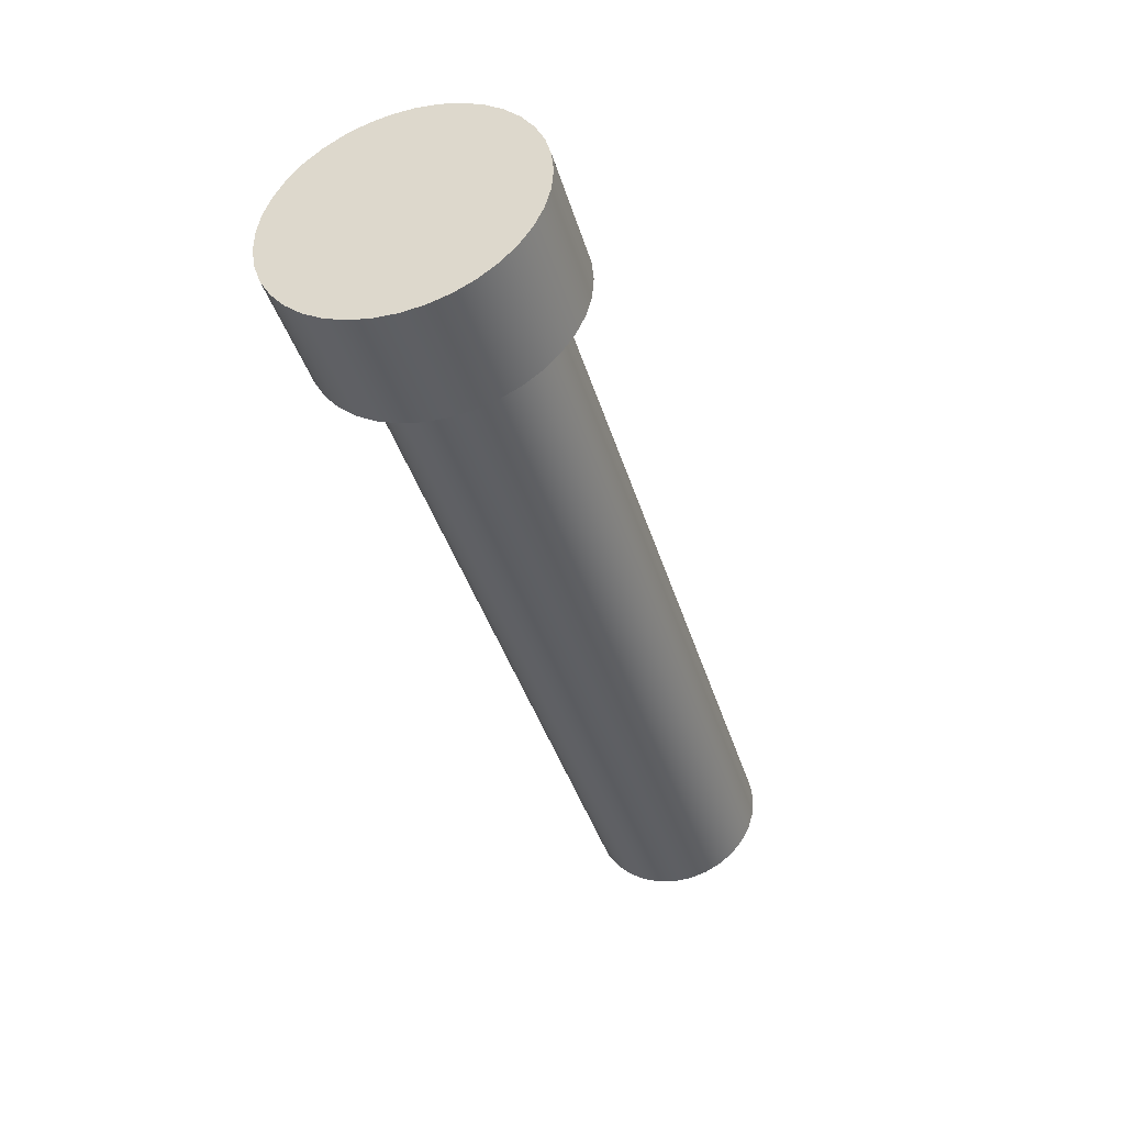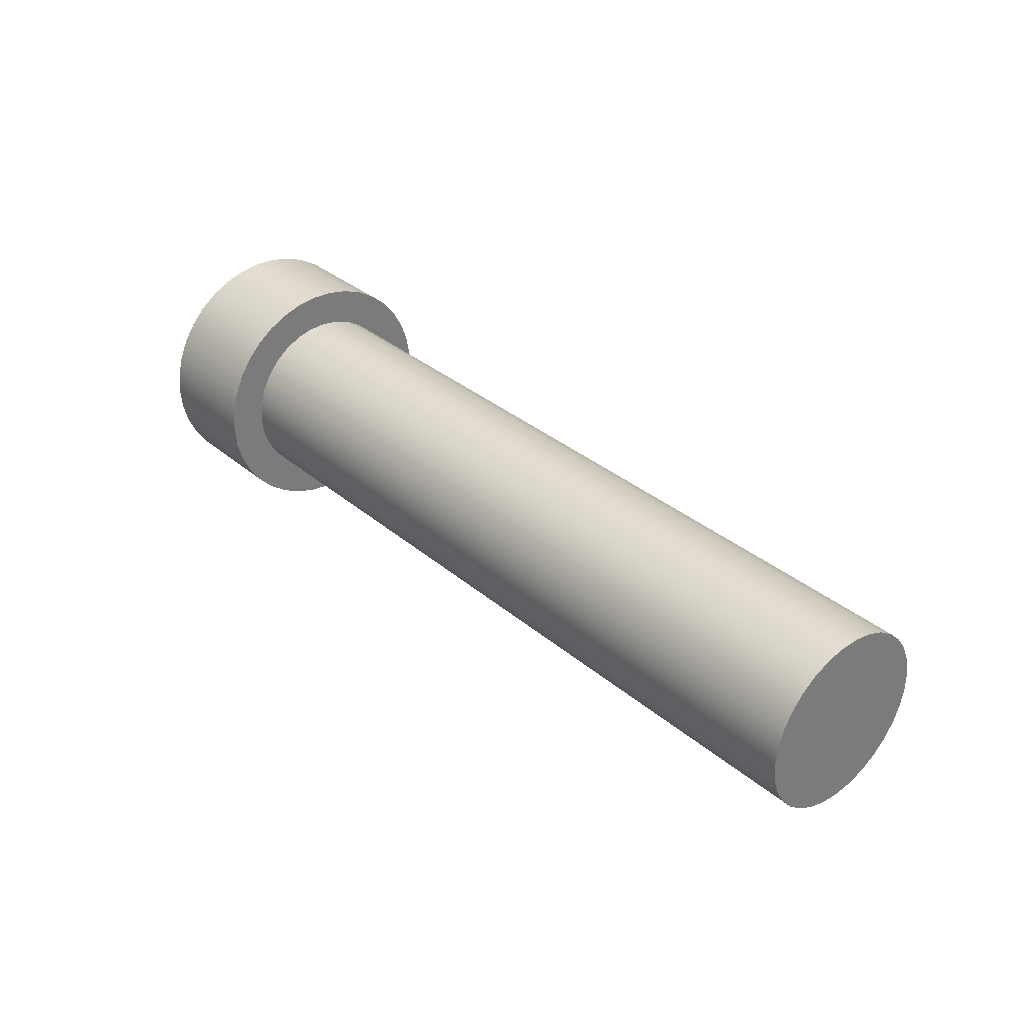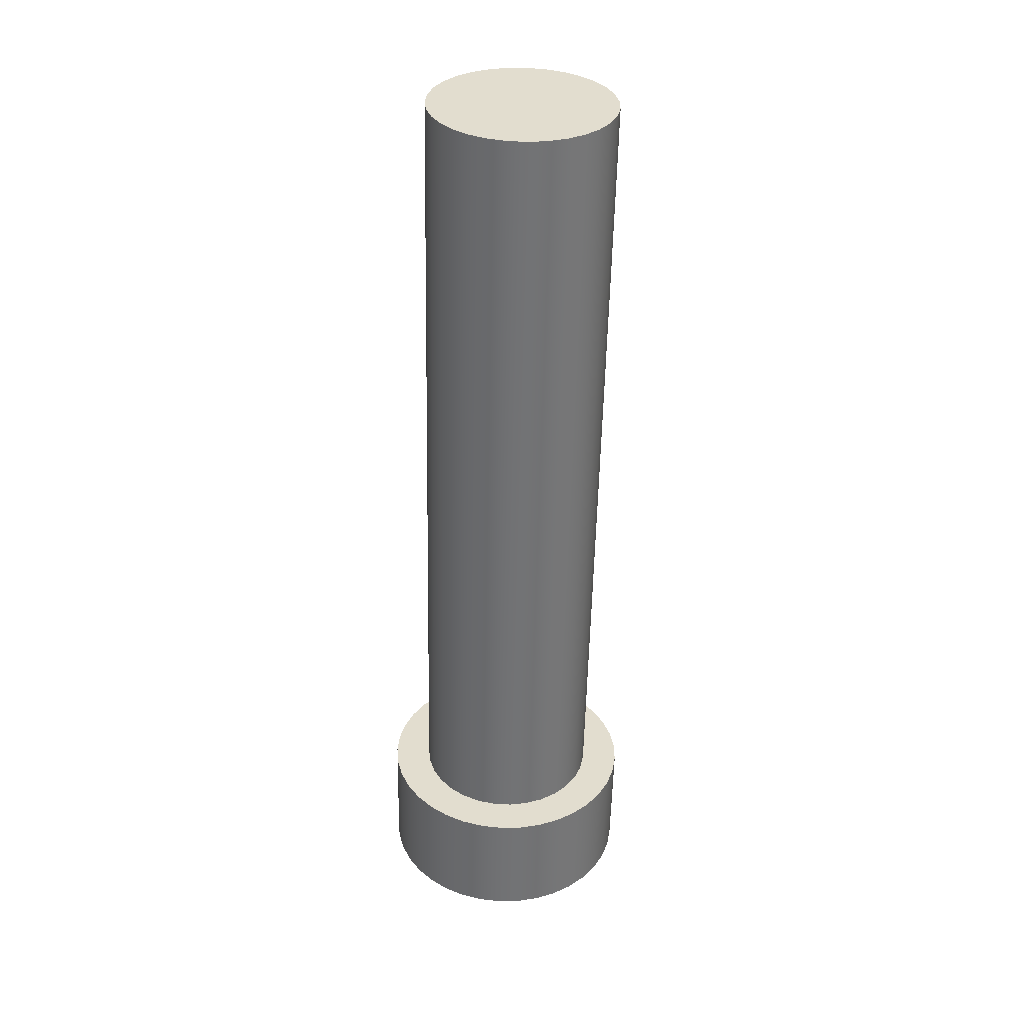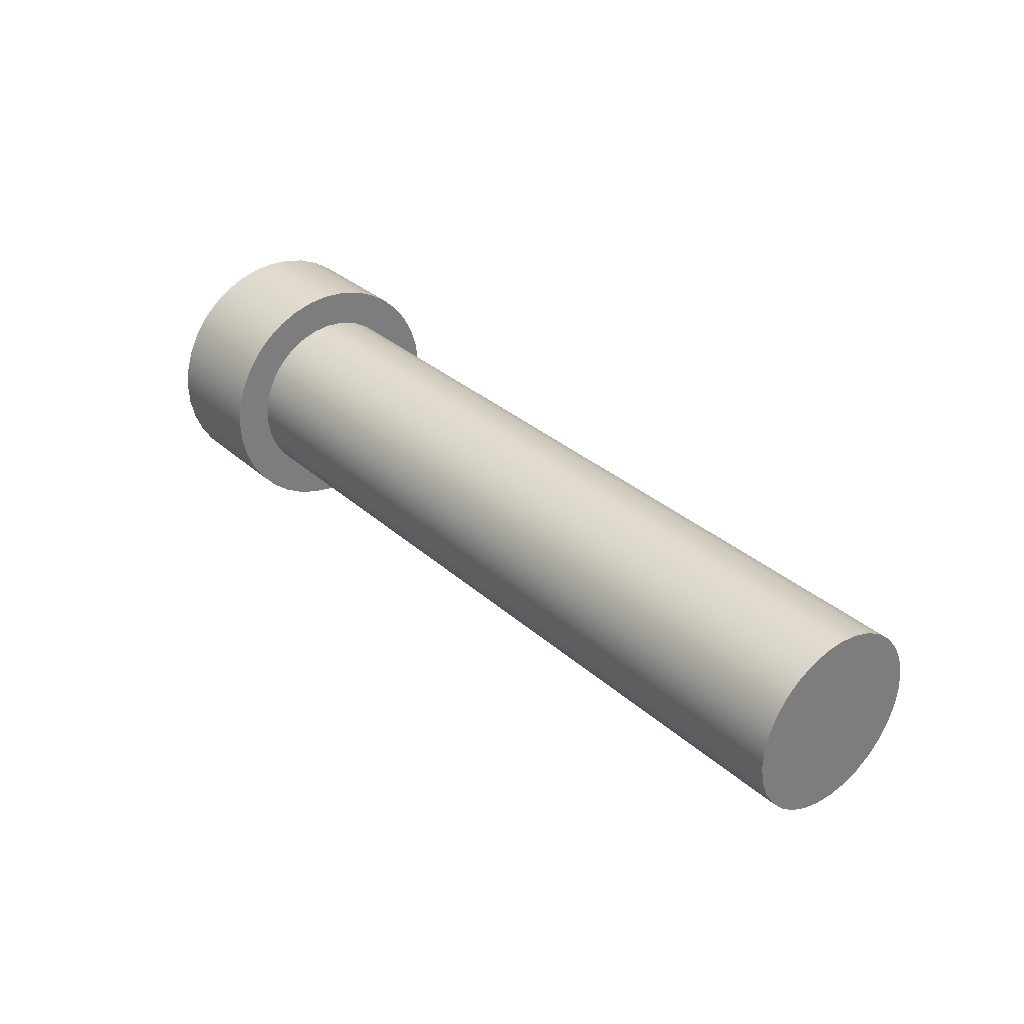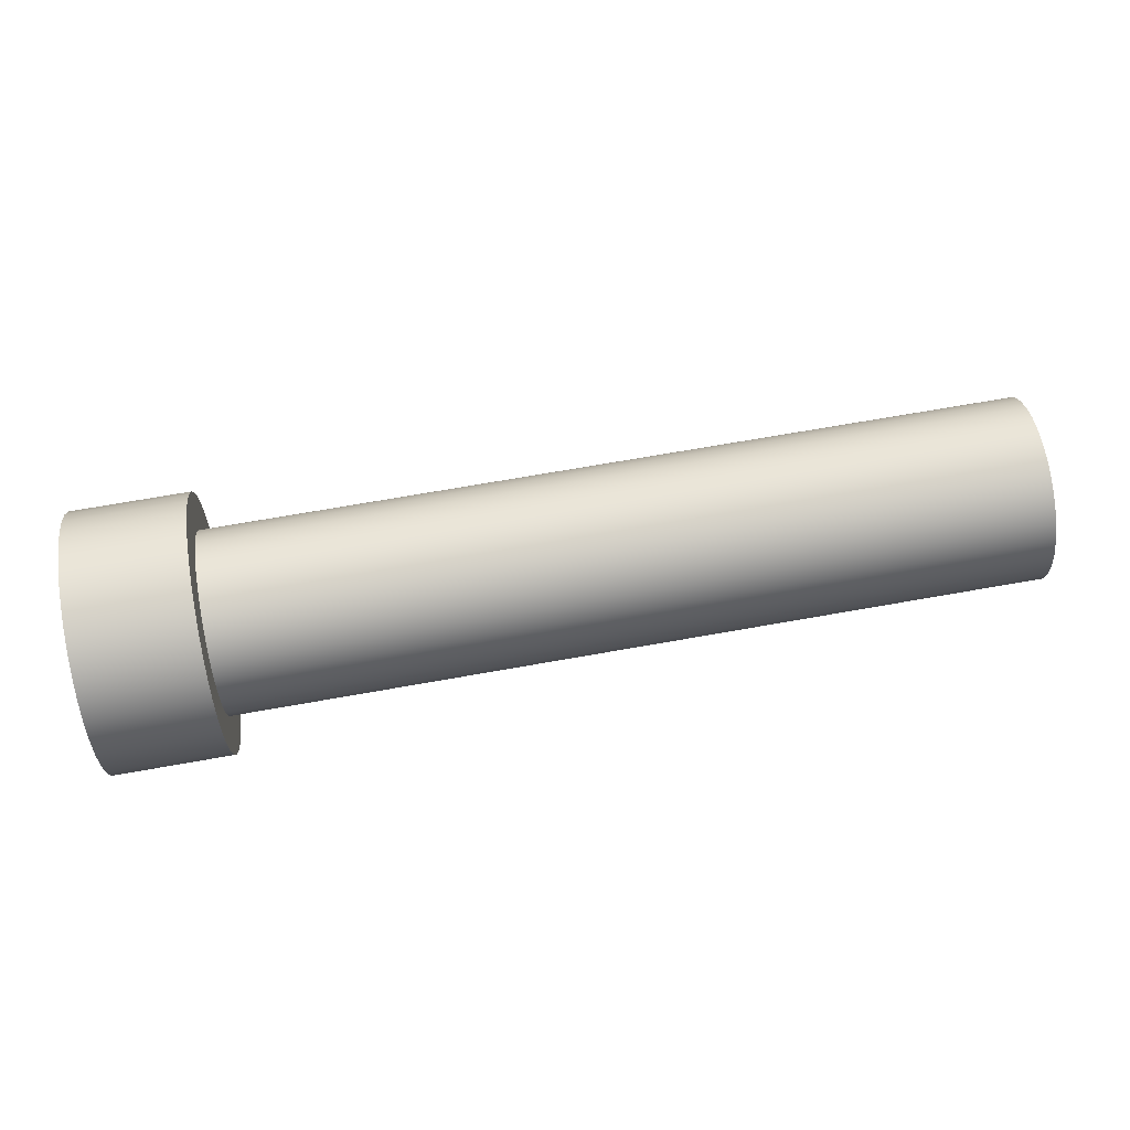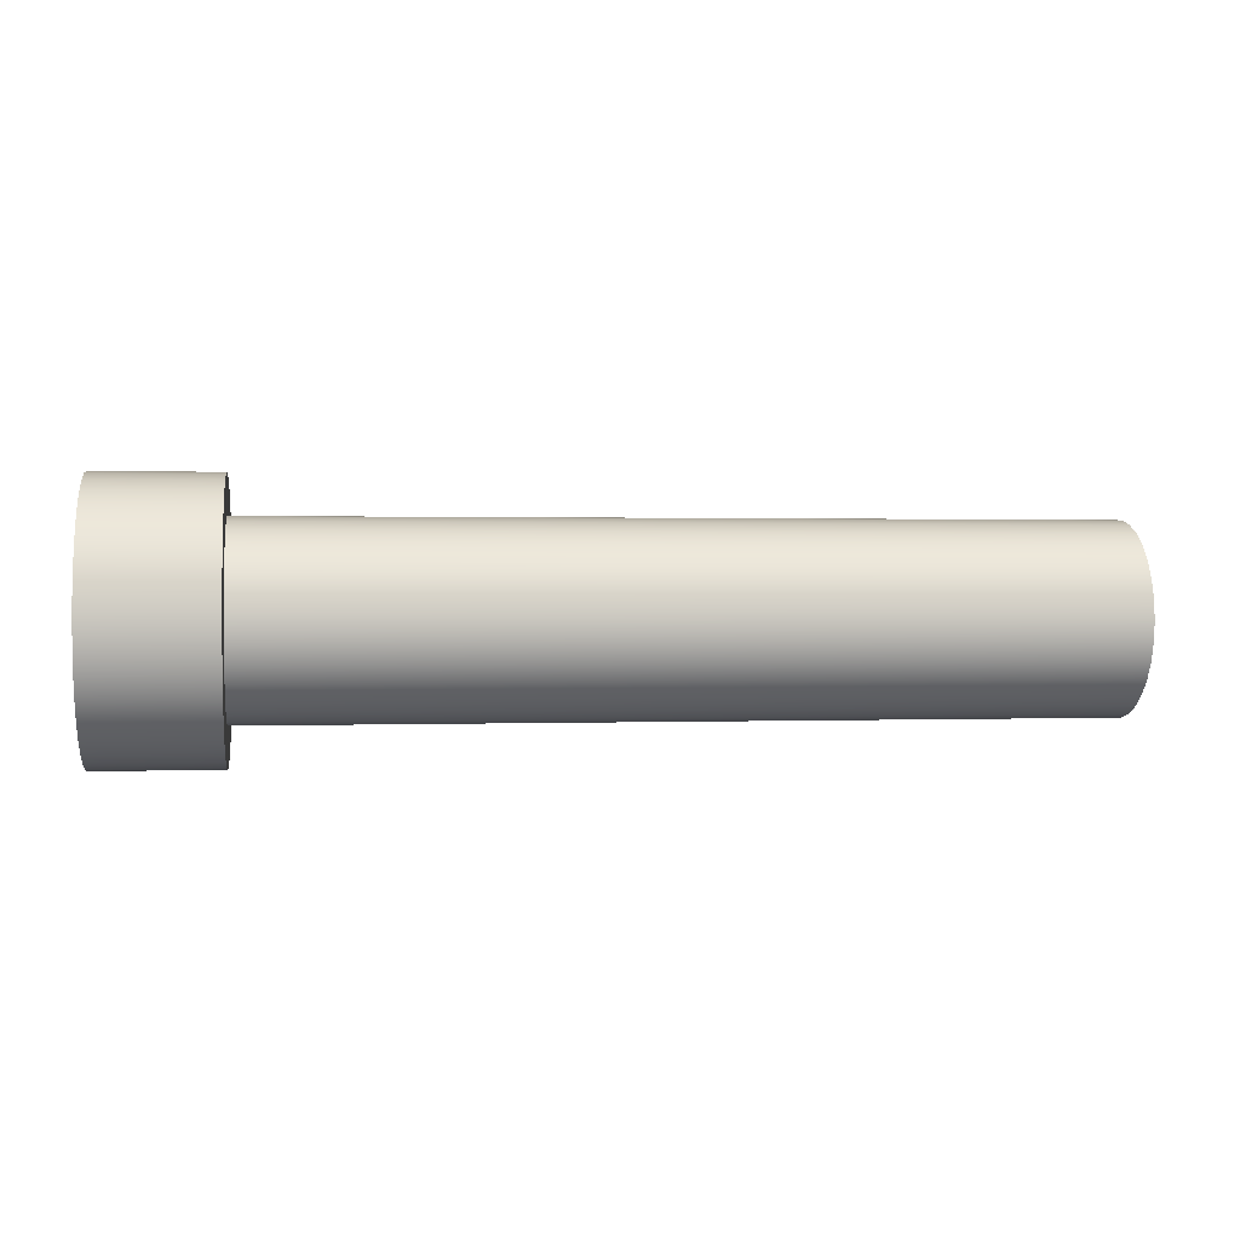
<metadata>
{"format":"obj","ext":"obj","renderer":"f3d","projection":"perspective","resolution":1024,"background":"white","views":[{"elev":-40.5,"azim":-73.6,"up":"+Y"},{"elev":33.2,"azim":49.2,"up":"+Y"},{"elev":-55.5,"azim":88.8,"up":"+Y"},{"elev":32.2,"azim":50.9,"up":"+Z"},{"elev":70.7,"azim":-10.0,"up":"+Y"},{"elev":0.9,"azim":-8.3,"up":"+Y"}]}
</metadata>
<code>
v 8.6 -1.041e-16 0.85
v 8.6 0.1711 0.8326
v 8.6 0.3352 0.7811
v 8.6 0.4856 0.6976
v 8.6 0.6161 0.5856
v 8.6 0.7213 0.4496
v 8.6 0.7971 0.2952
v 8.6 0.8402 0.1287
v 8.6 0.8489 -0.04305
v 8.6 0.8229 -0.2131
v 8.6 0.7631 -0.3743
v 8.6 0.6722 -0.5203
v 8.6 0.5537 -0.6449
v 8.6 0.4125 -0.7432
v 8.6 0.2545 -0.811
v 8.6 0.08599 -0.8456
v 8.6 -0.08599 -0.8456
v 8.6 -0.2545 -0.811
v 8.6 -0.4125 -0.7432
v 8.6 -0.5537 -0.6449
v 8.6 -0.6722 -0.5203
v 8.6 -0.7631 -0.3743
v 8.6 -0.8229 -0.2131
v 8.6 -0.8489 -0.04305
v 8.6 -0.8402 0.1287
v 8.6 -0.7971 0.2952
v 8.6 -0.7213 0.4496
v 8.6 -0.6161 0.5856
v 8.6 -0.4856 0.6976
v 8.6 -0.3352 0.7811
v 8.6 -0.1711 0.8326
v 1.1 -1.041e-16 0.85
v 1.1 -0.1711 0.8326
v 1.1 -0.3352 0.7811
v 1.1 -0.4856 0.6976
v 1.1 -0.6161 0.5856
v 1.1 -0.7213 0.4496
v 1.1 -0.7971 0.2952
v 1.1 -0.8402 0.1287
v 1.1 -0.8489 -0.04305
v 1.1 -0.8229 -0.2131
v 1.1 -0.7631 -0.3743
v 1.1 -0.6722 -0.5203
v 1.1 -0.5537 -0.6449
v 1.1 -0.4125 -0.7432
v 1.1 -0.2545 -0.811
v 1.1 -0.08599 -0.8456
v 1.1 0.08599 -0.8456
v 1.1 0.2545 -0.811
v 1.1 0.4125 -0.7432
v 1.1 0.5537 -0.6449
v 1.1 0.6722 -0.5203
v 1.1 0.7631 -0.3743
v 1.1 0.8229 -0.2131
v 1.1 0.8489 -0.04305
v 1.1 0.8402 0.1287
v 1.1 0.7971 0.2952
v 1.1 0.7213 0.4496
v 1.1 0.6161 0.5856
v 1.1 0.4856 0.6976
v 1.1 0.3352 0.7811
v 1.1 0.1711 0.8326
v 1.1 -1.041e-16 0.85
v 8.6 -1.041e-16 0.85
v 8.6 -1.041e-16 0.85
v 8.6 -0.1711 0.8326
v 8.6 -0.3352 0.7811
v 8.6 -0.4856 0.6976
v 8.6 -0.6161 0.5856
v 8.6 -0.7213 0.4496
v 8.6 -0.7971 0.2952
v 8.6 -0.8402 0.1287
v 8.6 -0.8489 -0.04305
v 8.6 -0.8229 -0.2131
v 8.6 -0.7631 -0.3743
v 8.6 -0.6722 -0.5203
v 8.6 -0.5537 -0.6449
v 8.6 -0.4125 -0.7432
v 8.6 -0.2545 -0.811
v 8.6 -0.08599 -0.8456
v 8.6 0.08599 -0.8456
v 8.6 0.2545 -0.811
v 8.6 0.4125 -0.7432
v 8.6 0.5537 -0.6449
v 8.6 0.6722 -0.5203
v 8.6 0.7631 -0.3743
v 8.6 0.8229 -0.2131
v 8.6 0.8489 -0.04305
v 8.6 0.8402 0.1287
v 8.6 0.7971 0.2952
v 8.6 0.7213 0.4496
v 8.6 0.6161 0.5856
v 8.6 0.4856 0.6976
v 8.6 0.3352 0.7811
v 8.6 0.1711 0.8326
v 1.1 -1.47e-16 1.2
v 1.1 0.2028 1.183
v 1.1 0.3998 1.131
v 1.1 0.5852 1.048
v 1.1 0.7539 0.9336
v 1.1 0.9008 0.7928
v 1.1 1.022 0.6292
v 1.1 1.113 0.4474
v 1.1 1.173 0.2528
v 1.1 1.199 0.05093
v 1.1 1.19 -0.1524
v 1.1 1.147 -0.3514
v 1.1 1.072 -0.5402
v 1.1 0.9648 -0.7136
v 1.1 0.8303 -0.8663
v 1.1 0.672 -0.9942
v 1.1 0.4943 -1.093
v 1.1 0.3024 -1.161
v 1.1 0.1018 -1.196
v 1.1 -0.1018 -1.196
v 1.1 -0.3024 -1.161
v 1.1 -0.4943 -1.093
v 1.1 -0.672 -0.9942
v 1.1 -0.8303 -0.8663
v 1.1 -0.9648 -0.7136
v 1.1 -1.072 -0.5402
v 1.1 -1.147 -0.3514
v 1.1 -1.19 -0.1524
v 1.1 -1.199 0.05093
v 1.1 -1.173 0.2528
v 1.1 -1.113 0.4474
v 1.1 -1.022 0.6292
v 1.1 -0.9008 0.7928
v 1.1 -0.7539 0.9336
v 1.1 -0.5852 1.048
v 1.1 -0.3998 1.131
v 1.1 -0.2028 1.183
v 0 -1.47e-16 1.2
v 0 -0.2028 1.183
v 0 -0.3998 1.131
v 0 -0.5852 1.048
v 0 -0.7539 0.9336
v 0 -0.9008 0.7928
v 0 -1.022 0.6292
v 0 -1.113 0.4474
v 0 -1.173 0.2528
v 0 -1.199 0.05093
v 0 -1.19 -0.1524
v 0 -1.147 -0.3514
v 0 -1.072 -0.5402
v 0 -0.9648 -0.7136
v 0 -0.8303 -0.8663
v 0 -0.672 -0.9942
v 0 -0.4943 -1.093
v 0 -0.3024 -1.161
v 0 -0.1018 -1.196
v 0 0.1018 -1.196
v 0 0.3024 -1.161
v 0 0.4943 -1.093
v 0 0.672 -0.9942
v 0 0.8303 -0.8663
v 0 0.9648 -0.7136
v 0 1.072 -0.5402
v 0 1.147 -0.3514
v 0 1.19 -0.1524
v 0 1.199 0.05093
v 0 1.173 0.2528
v 0 1.113 0.4474
v 0 1.022 0.6292
v 0 0.9008 0.7928
v 0 0.7539 0.9336
v 0 0.5852 1.048
v 0 0.3998 1.131
v 0 0.2028 1.183
v 0 -1.47e-16 1.2
v 1.1 -1.47e-16 1.2
v 1.1 -1.041e-16 0.85
v 1.1 0.1711 0.8326
v 1.1 0.3352 0.7811
v 1.1 0.4856 0.6976
v 1.1 0.6161 0.5856
v 1.1 0.7213 0.4496
v 1.1 0.7971 0.2952
v 1.1 0.8402 0.1287
v 1.1 0.8489 -0.04305
v 1.1 0.8229 -0.2131
v 1.1 0.7631 -0.3743
v 1.1 0.6722 -0.5203
v 1.1 0.5537 -0.6449
v 1.1 0.4125 -0.7432
v 1.1 0.2545 -0.811
v 1.1 0.08599 -0.8456
v 1.1 -0.08599 -0.8456
v 1.1 -0.2545 -0.811
v 1.1 -0.4125 -0.7432
v 1.1 -0.5537 -0.6449
v 1.1 -0.6722 -0.5203
v 1.1 -0.7631 -0.3743
v 1.1 -0.8229 -0.2131
v 1.1 -0.8489 -0.04305
v 1.1 -0.8402 0.1287
v 1.1 -0.7971 0.2952
v 1.1 -0.7213 0.4496
v 1.1 -0.6161 0.5856
v 1.1 -0.4856 0.6976
v 1.1 -0.3352 0.7811
v 1.1 -0.1711 0.8326
v 1.1 -1.47e-16 1.2
v 1.1 -0.2028 1.183
v 1.1 -0.3998 1.131
v 1.1 -0.5852 1.048
v 1.1 -0.7539 0.9336
v 1.1 -0.9008 0.7928
v 1.1 -1.022 0.6292
v 1.1 -1.113 0.4474
v 1.1 -1.173 0.2528
v 1.1 -1.199 0.05093
v 1.1 -1.19 -0.1524
v 1.1 -1.147 -0.3514
v 1.1 -1.072 -0.5402
v 1.1 -0.9648 -0.7136
v 1.1 -0.8303 -0.8663
v 1.1 -0.672 -0.9942
v 1.1 -0.4943 -1.093
v 1.1 -0.3024 -1.161
v 1.1 -0.1018 -1.196
v 1.1 0.1018 -1.196
v 1.1 0.3024 -1.161
v 1.1 0.4943 -1.093
v 1.1 0.672 -0.9942
v 1.1 0.8303 -0.8663
v 1.1 0.9648 -0.7136
v 1.1 1.072 -0.5402
v 1.1 1.147 -0.3514
v 1.1 1.19 -0.1524
v 1.1 1.199 0.05093
v 1.1 1.173 0.2528
v 1.1 1.113 0.4474
v 1.1 1.022 0.6292
v 1.1 0.9008 0.7928
v 1.1 0.7539 0.9336
v 1.1 0.5852 1.048
v 1.1 0.3998 1.131
v 1.1 0.2028 1.183
v 0 -1.47e-16 1.2
v 0 0.2028 1.183
v 0 0.3998 1.131
v 0 0.5852 1.048
v 0 0.7539 0.9336
v 0 0.9008 0.7928
v 0 1.022 0.6292
v 0 1.113 0.4474
v 0 1.173 0.2528
v 0 1.199 0.05093
v 0 1.19 -0.1524
v 0 1.147 -0.3514
v 0 1.072 -0.5402
v 0 0.9648 -0.7136
v 0 0.8303 -0.8663
v 0 0.672 -0.9942
v 0 0.4943 -1.093
v 0 0.3024 -1.161
v 0 0.1018 -1.196
v 0 -0.1018 -1.196
v 0 -0.3024 -1.161
v 0 -0.4943 -1.093
v 0 -0.672 -0.9942
v 0 -0.8303 -0.8663
v 0 -0.9648 -0.7136
v 0 -1.072 -0.5402
v 0 -1.147 -0.3514
v 0 -1.19 -0.1524
v 0 -1.199 0.05093
v 0 -1.173 0.2528
v 0 -1.113 0.4474
v 0 -1.022 0.6292
v 0 -0.9008 0.7928
v 0 -0.7539 0.9336
v 0 -0.5852 1.048
v 0 -0.3998 1.131
v 0 -0.2028 1.183
g 82884a26-e30a-11ea-bda1-54bf646e7e1f
f 2 62 1
f 1 62 63
f 64 32 31
f 31 32 33
f 31 33 30
f 30 33 34
f 30 34 29
f 29 34 35
f 29 35 28
f 28 35 36
f 28 36 27
f 27 36 37
f 27 37 26
f 26 37 38
f 26 38 25
f 25 38 39
f 25 39 24
f 24 39 40
f 24 40 23
f 23 40 41
f 23 41 22
f 22 41 42
f 22 42 21
f 21 42 43
f 21 43 20
f 20 43 44
f 20 44 19
f 19 44 45
f 19 45 18
f 18 45 46
f 18 46 17
f 17 46 47
f 17 47 16
f 16 47 48
f 16 48 15
f 15 48 49
f 15 49 14
f 14 49 50
f 14 50 13
f 13 50 51
f 13 51 12
f 12 51 52
f 12 52 11
f 11 52 53
f 11 53 10
f 10 53 54
f 10 54 9
f 9 54 55
f 9 55 8
f 8 55 56
f 8 56 7
f 7 56 57
f 7 57 6
f 6 57 58
f 6 58 5
f 5 58 59
f 5 59 4
f 4 59 60
f 4 60 3
f 3 60 61
f 3 61 2
f 2 61 62
g 828e1640-e30a-11ea-b71b-54bf646e7e1f
f 66 80 65
f 65 80 81
f 65 81 95
f 95 81 82
f 95 82 94
f 94 82 83
f 94 83 93
f 93 83 84
f 93 84 92
f 92 84 85
f 92 85 91
f 91 85 86
f 91 86 90
f 90 86 87
f 90 87 89
f 89 87 88
f 80 66 79
f 79 66 67
f 79 67 78
f 78 67 68
f 78 68 77
f 77 68 69
f 77 69 76
f 76 69 70
f 76 70 75
f 75 70 71
f 75 71 74
f 74 71 72
f 74 72 73
g 82078594-e30a-11ea-918d-54bf646e7e1f
f 97 169 96
f 96 169 170
f 171 133 132
f 132 133 134
f 132 134 131
f 131 134 135
f 131 135 130
f 130 135 136
f 130 136 129
f 129 136 137
f 129 137 128
f 128 137 138
f 128 138 127
f 127 138 139
f 127 139 126
f 126 139 140
f 126 140 125
f 125 140 141
f 125 141 124
f 124 141 142
f 124 142 123
f 123 142 143
f 123 143 122
f 122 143 144
f 122 144 121
f 121 144 145
f 121 145 120
f 120 145 146
f 120 146 119
f 119 146 147
f 119 147 118
f 118 147 148
f 118 148 117
f 117 148 149
f 117 149 116
f 116 149 150
f 116 150 115
f 115 150 151
f 115 151 114
f 114 151 152
f 114 152 113
f 113 152 153
f 113 153 112
f 112 153 154
f 112 154 111
f 111 154 155
f 111 155 110
f 110 155 156
f 110 156 109
f 109 156 157
f 109 157 108
f 108 157 158
f 108 158 107
f 107 158 159
f 107 159 106
f 106 159 160
f 106 160 105
f 105 160 161
f 105 161 104
f 104 161 162
f 104 162 103
f 103 162 163
f 103 163 102
f 102 163 164
f 102 164 101
f 101 164 165
f 101 165 100
f 100 165 166
f 100 166 99
f 99 166 167
f 99 167 98
f 98 167 168
f 98 168 97
f 97 168 169
g 820cb53e-e30a-11ea-9147-54bf646e7e1f
f 173 239 172
f 172 239 203
f 172 203 204
f 239 173 238
f 238 173 174
f 238 174 237
f 237 174 175
f 237 175 236
f 236 175 176
f 236 176 235
f 235 176 177
f 235 177 234
f 234 177 233
f 233 177 178
f 233 178 232
f 232 178 179
f 232 179 231
f 231 179 180
f 231 180 230
f 230 180 181
f 230 181 229
f 229 181 182
f 229 182 228
f 228 182 227
f 227 182 183
f 227 183 226
f 226 183 184
f 226 184 225
f 225 184 185
f 225 185 224
f 224 185 186
f 224 186 223
f 223 186 187
f 223 187 222
f 222 187 221
f 221 187 188
f 221 188 220
f 220 188 189
f 220 189 219
f 219 189 190
f 219 190 218
f 218 190 191
f 218 191 217
f 217 191 192
f 217 192 216
f 216 192 193
f 216 193 215
f 215 193 214
f 214 193 194
f 214 194 213
f 213 194 195
f 213 195 212
f 212 195 196
f 212 196 211
f 211 196 197
f 211 197 210
f 210 197 198
f 210 198 209
f 209 198 208
f 208 198 199
f 208 199 207
f 207 199 200
f 207 200 206
f 206 200 201
f 206 201 205
f 205 201 202
f 205 202 204
f 204 202 172
g 8211e540-e30a-11ea-b911-54bf646e7e1f
f 276 240 262
f 262 240 241
f 262 241 242
f 242 243 262
f 262 243 244
f 262 244 245
f 245 246 262
f 262 246 247
f 262 247 248
f 248 249 262
f 262 249 250
f 262 250 251
f 251 252 262
f 262 252 253
f 262 253 254
f 254 255 262
f 262 255 261
f 261 255 256
f 261 256 260
f 260 256 257
f 260 257 259
f 259 257 258
f 263 273 262
f 262 273 274
f 262 274 275
f 273 263 272
f 272 263 264
f 272 264 271
f 271 264 265
f 271 265 270
f 270 265 266
f 270 266 269
f 269 266 267
f 269 267 268
f 275 276 262

</code>
